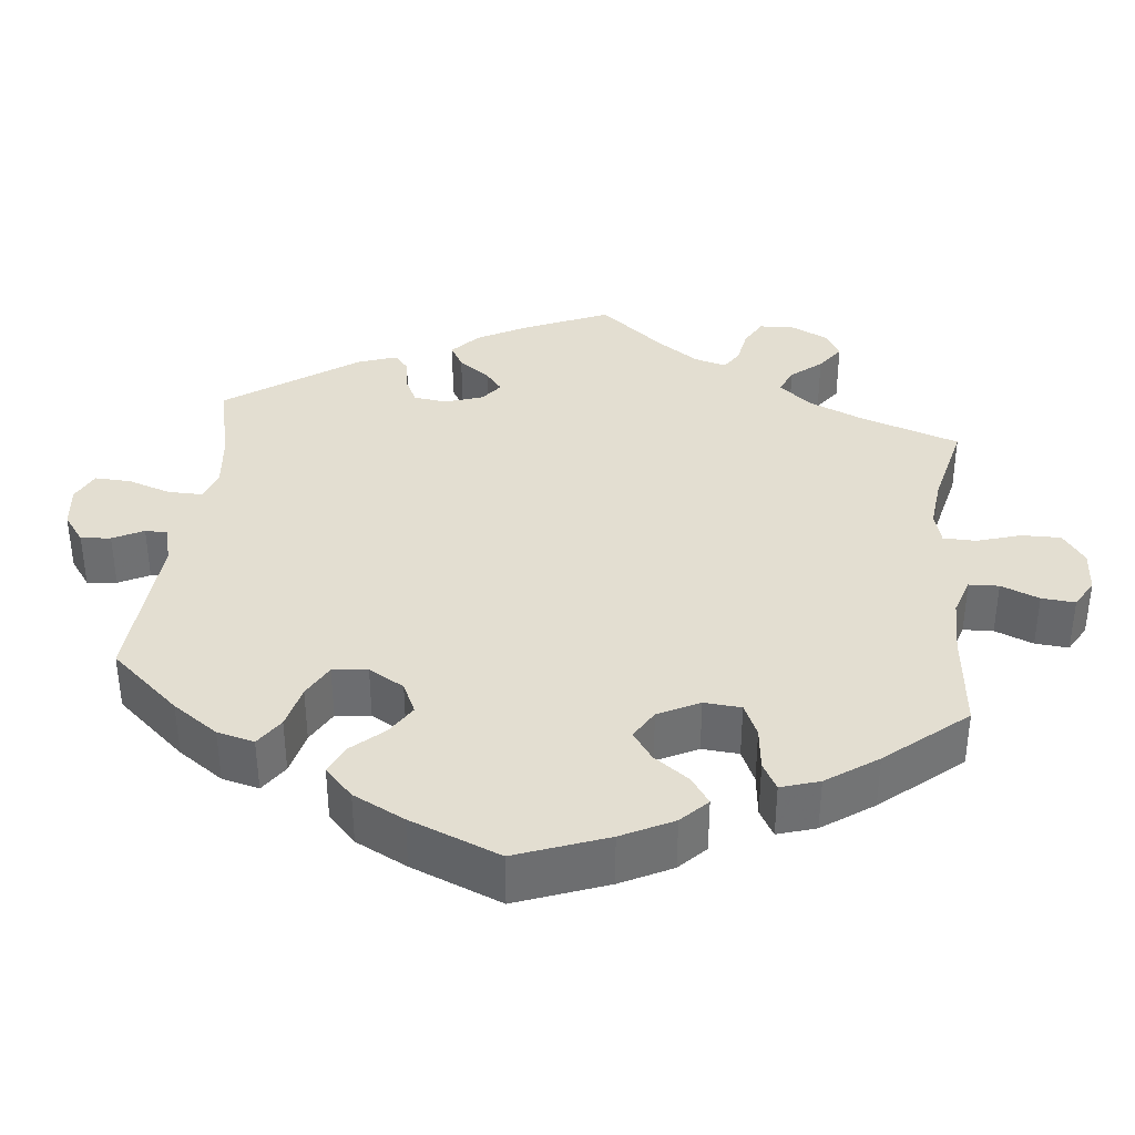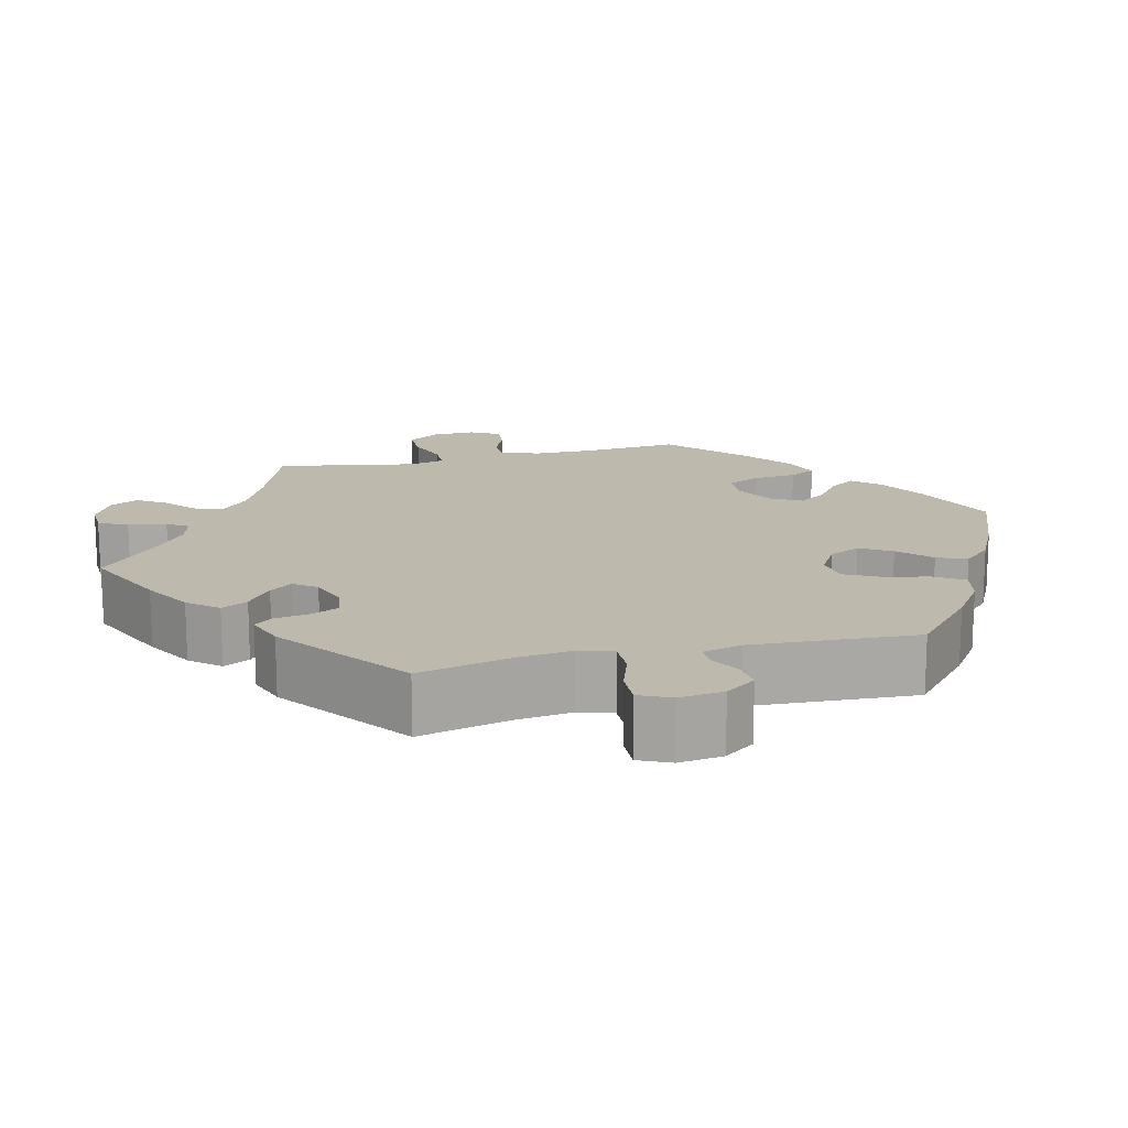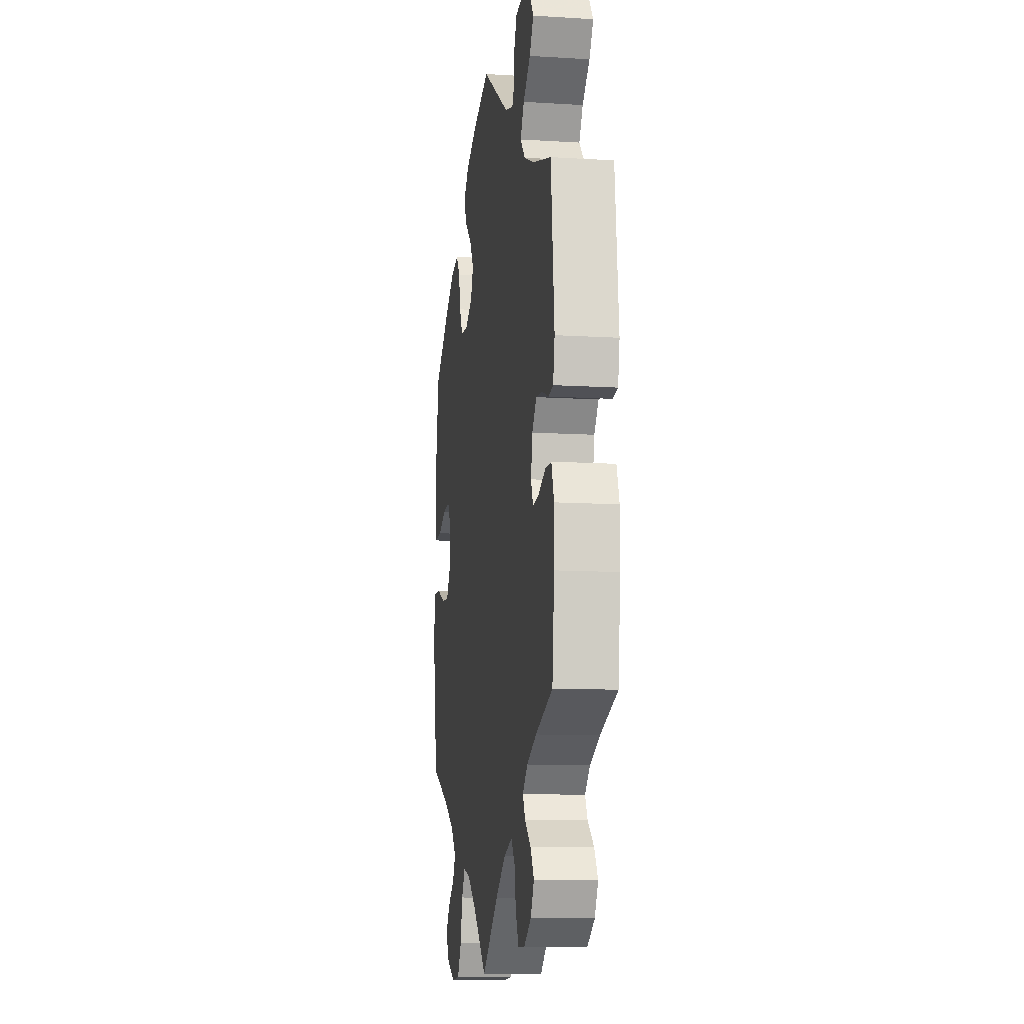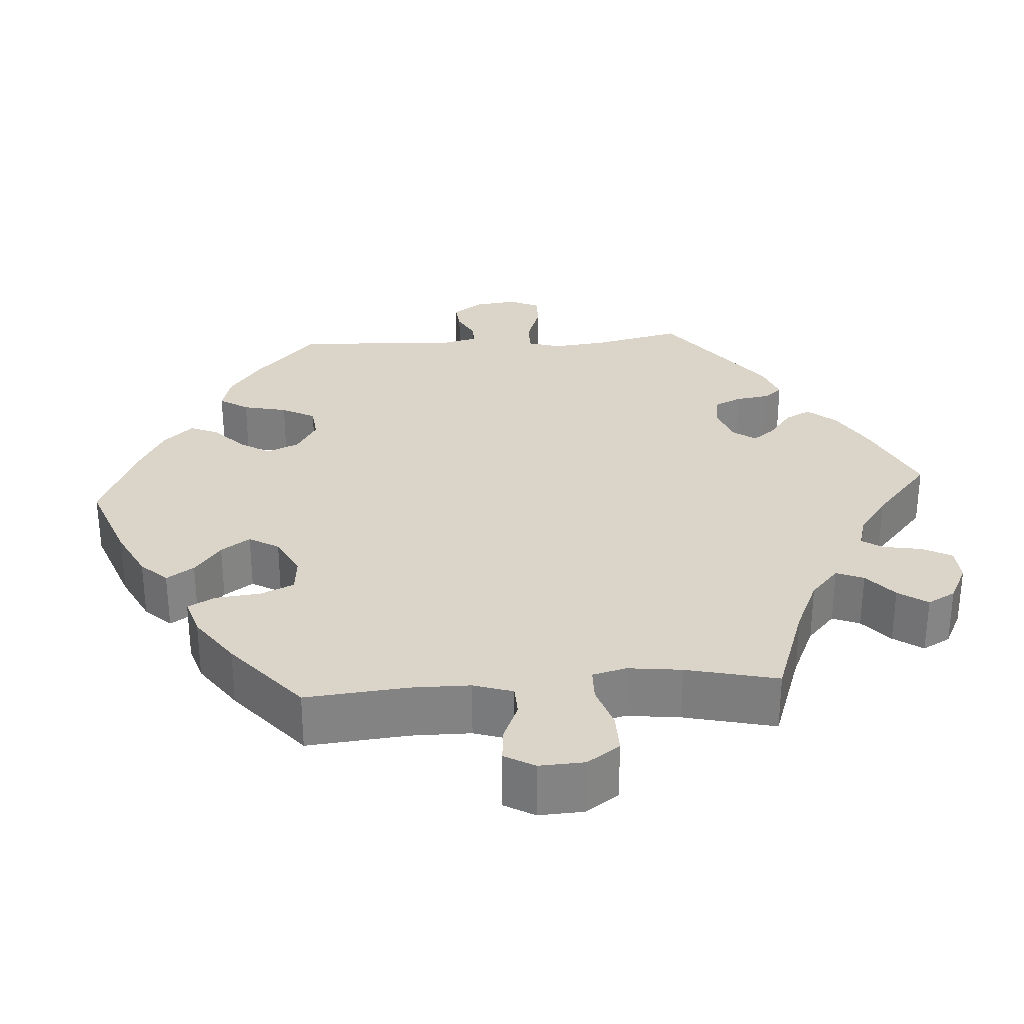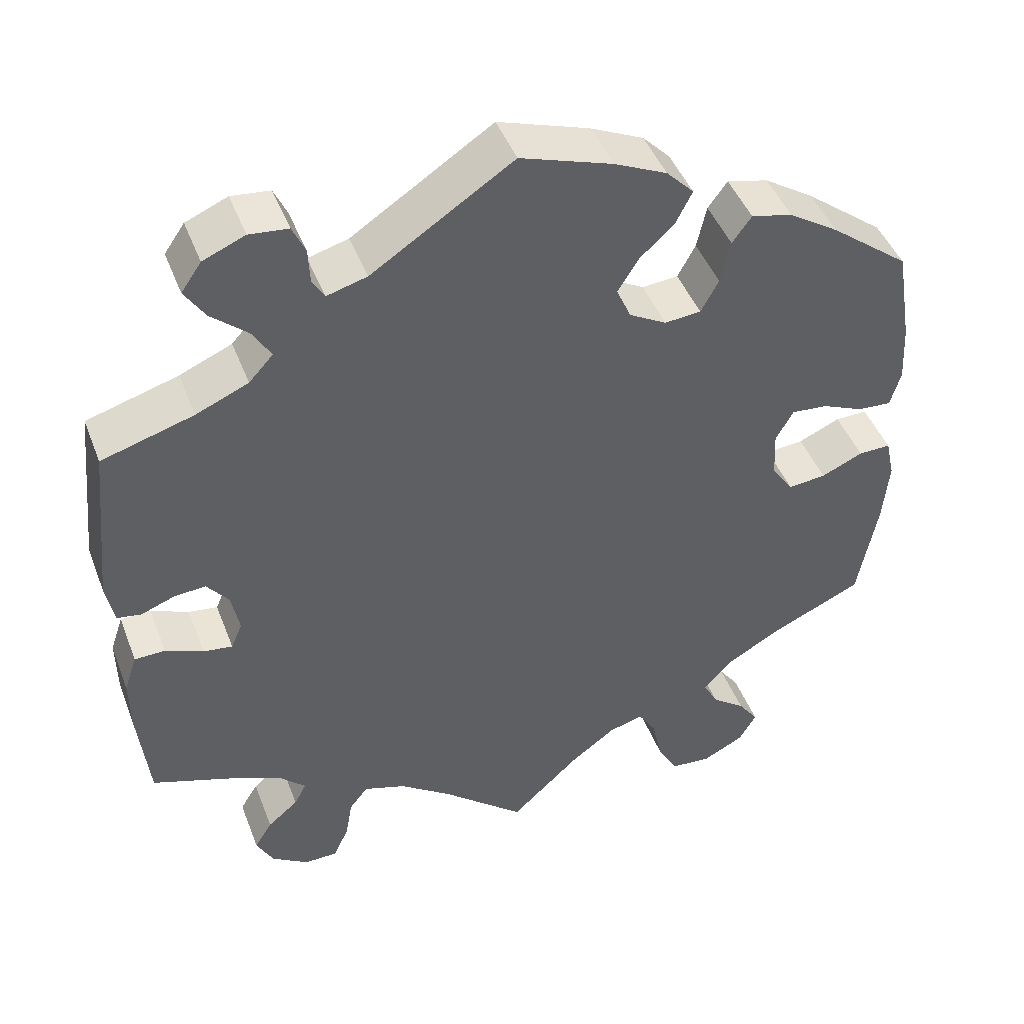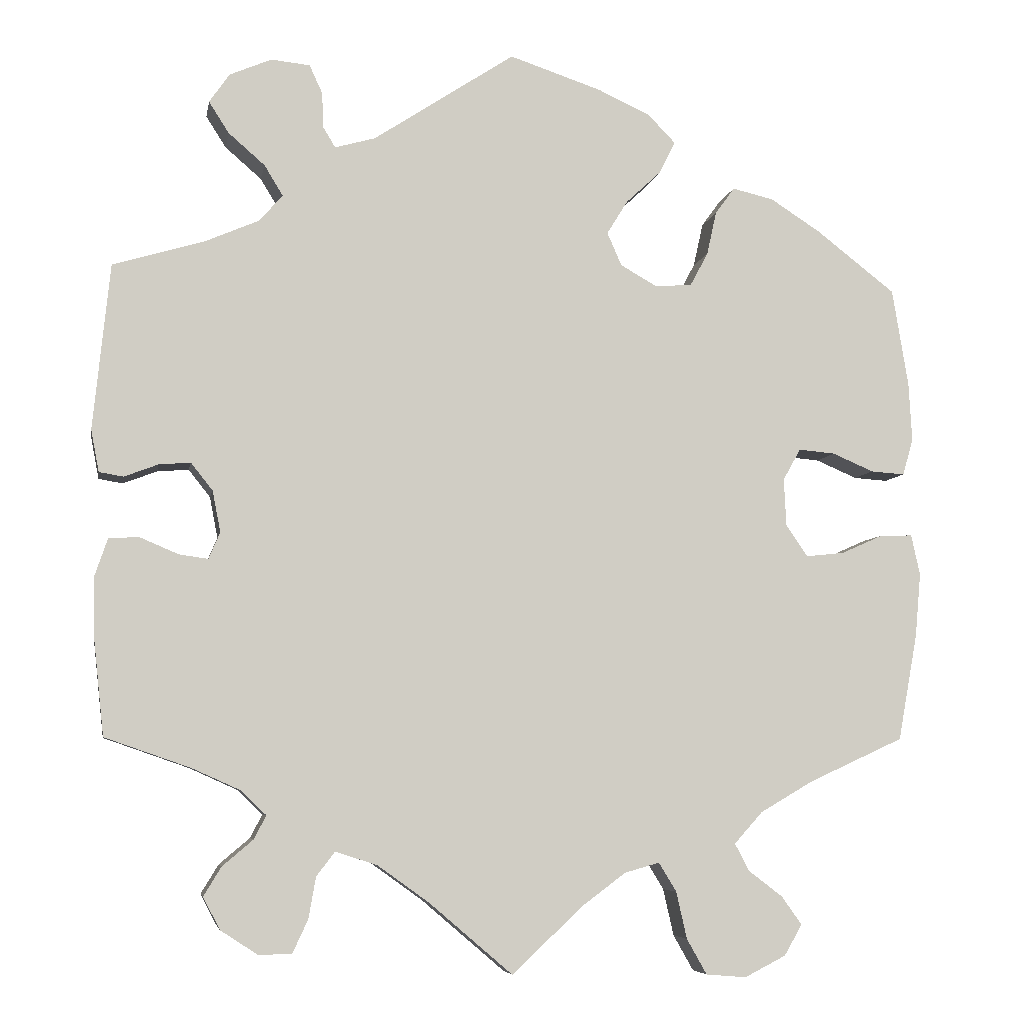
<metadata>
{"format":"obj","ext":"obj","renderer":"f3d","projection":"perspective","resolution":1024,"background":"white","views":[{"elev":36.0,"azim":66.0,"up":"+Y"},{"elev":15.3,"azim":-44.1,"up":"+Y"},{"elev":-11.1,"azim":-98.7,"up":"+Z"},{"elev":29.3,"azim":146.0,"up":"+Y"},{"elev":45.4,"azim":-20.4,"up":"+Z"},{"elev":-6.2,"azim":-9.9,"up":"+Z"}]}
</metadata>
<code>
v 0.113 0.07 0.54
v 0.178 0.07 0.51
v 0.212 0.07 0.475
v 0.192 0.07 0.435
v 0.149 0.07 0.395
v 0.123 0.07 0.353
v 0.141 0.07 0.312
v 0.187 0.07 0.286
v 0.232 0.07 0.29
v 0.254 0.07 0.331
v 0.266 0.07 0.385
v 0.29 0.07 0.418
v 0.341 0.07 0.406
v 0.403 0.07 0.366
v 0.501 0.07 0.29
v 0.521 0.07 0.169
v 0.525 0.07 0.096
v 0.512 0.07 0.051
v 0.47 0.07 0.054
v 0.419 0.07 0.076
v 0.374 0.07 0.08
v 0.352 0.07 0.041
v 0.355 0.07 -0.018
v 0.382 0.07 -0.057
v 0.429 0.07 -0.052
v 0.481 0.07 -0.029
v 0.521 0.07 -0.028
v 0.532 0.07 -0.078
v 0.525 0.07 -0.157
v 0.501 0.07 -0.289
v 0.383 0.07 -0.343
v 0.318 0.07 -0.381
v 0.283 0.07 -0.42
v 0.301 0.07 -0.454
v 0.343 0.07 -0.486
v 0.368 0.07 -0.521
v 0.346 0.07 -0.559
v 0.295 0.07 -0.585
v 0.245 0.07 -0.581
v 0.22 0.07 -0.537
v 0.207 0.07 -0.479
v 0.185 0.07 -0.443
v 0.142 0.07 -0.455
v 0.087 0.07 -0.496
v 0 0.07 -0.578
v -0.103 0.07 -0.49
v -0.167 0.07 -0.444
v -0.219 0.07 -0.427
v -0.242 0.07 -0.457
v -0.251 0.07 -0.508
v -0.27 0.07 -0.549
v -0.311 0.07 -0.55
v -0.357 0.07 -0.52
v -0.378 0.07 -0.48
v -0.356 0.07 -0.444
v -0.318 0.07 -0.412
v -0.303 0.07 -0.383
v -0.334 0.07 -0.353
v -0.394 0.07 -0.326
v -0.5 0.07 -0.289
v -0.513 0.07 -0.167
v -0.514 0.07 -0.095
v -0.498 0.07 -0.048
v -0.46 0.07 -0.047
v -0.413 0.07 -0.067
v -0.377 0.07 -0.072
v -0.363 0.07 -0.039
v -0.373 0.07 0.012
v -0.4 0.07 0.046
v -0.439 0.07 0.043
v -0.481 0.07 0.027
v -0.511 0.07 0.032
v -0.521 0.07 0.084
v -0.5 0.07 0.289
v -0.386 0.07 0.323
v -0.321 0.07 0.351
v -0.291 0.07 0.384
v -0.314 0.07 0.422
v -0.359 0.07 0.461
v -0.384 0.07 0.5
v -0.359 0.07 0.536
v -0.307 0.07 0.558
v -0.259 0.07 0.553
v -0.243 0.07 0.518
v -0.241 0.07 0.474
v -0.226 0.07 0.449
v -0.176 0.07 0.463
v -0.001 0.07 0.578
v 0.113 0 0.54
v 0.178 0 0.51
v 0.212 0 0.475
v 0.192 0 0.435
v 0.149 0 0.395
v 0.123 0 0.353
v 0.141 0 0.312
v 0.187 0 0.286
v 0.232 0 0.29
v 0.254 0 0.331
v 0.266 0 0.385
v 0.29 0 0.418
v 0.341 0 0.406
v 0.403 0 0.366
v 0.501 0 0.29
v 0.521 0 0.169
v 0.525 0 0.096
v 0.512 0 0.051
v 0.47 0 0.054
v 0.419 0 0.076
v 0.374 0 0.08
v 0.352 0 0.041
v 0.355 0 -0.018
v 0.382 0 -0.057
v 0.429 0 -0.052
v 0.481 0 -0.029
v 0.521 0 -0.028
v 0.532 0 -0.078
v 0.525 0 -0.157
v 0.501 0 -0.289
v 0.383 0 -0.343
v 0.318 0 -0.381
v 0.283 0 -0.42
v 0.301 0 -0.454
v 0.343 0 -0.486
v 0.368 0 -0.521
v 0.346 0 -0.559
v 0.295 0 -0.585
v 0.245 0 -0.581
v 0.22 0 -0.537
v 0.207 0 -0.479
v 0.185 0 -0.443
v 0.142 0 -0.455
v 0.087 0 -0.496
v 0 0 -0.578
v -0.103 0 -0.49
v -0.167 0 -0.444
v -0.219 0 -0.427
v -0.242 0 -0.457
v -0.251 0 -0.508
v -0.27 0 -0.549
v -0.311 0 -0.55
v -0.357 0 -0.52
v -0.378 0 -0.48
v -0.356 0 -0.444
v -0.318 0 -0.412
v -0.303 0 -0.383
v -0.334 0 -0.353
v -0.394 0 -0.326
v -0.5 0 -0.289
v -0.513 0 -0.167
v -0.514 0 -0.095
v -0.498 0 -0.048
v -0.46 0 -0.047
v -0.413 0 -0.067
v -0.377 0 -0.072
v -0.363 0 -0.039
v -0.373 0 0.012
v -0.4 0 0.046
v -0.439 0 0.043
v -0.481 0 0.027
v -0.511 0 0.032
v -0.521 0 0.084
v -0.5 0 0.289
v -0.386 0 0.323
v -0.321 0 0.351
v -0.291 0 0.384
v -0.314 0 0.422
v -0.359 0 0.461
v -0.384 0 0.5
v -0.359 0 0.536
v -0.307 0 0.558
v -0.259 0 0.553
v -0.243 0 0.518
v -0.241 0 0.474
v -0.226 0 0.449
v -0.176 0 0.463
v -0.001 0 0.578
f 87 88 1 2
f 86 87 2 3
f 82 83 84 85
f 82 85 86
f 81 82 86
f 78 79 80 81
f 77 78 81 86
f 76 77 86 3
f 72 73 74 75
f 70 71 72 75
f 69 70 75 76
f 68 69 76 3
f 62 63 64 65
f 62 65 66
f 59 60 61 62
f 58 59 62 66
f 57 58 66 67
f 53 54 55 56
f 53 56 57
f 52 53 57
f 49 50 51 52
f 49 52 57
f 48 49 57 67
f 44 45 46
f 43 44 46 47
f 42 43 47 48
f 38 39 40 41
f 38 41 42
f 37 38 42
f 34 35 36 37
f 33 34 37 42
f 32 33 42 48
f 28 29 30 31
f 25 26 27 28
f 24 25 28 31
f 23 24 31 32
f 17 18 19 20
f 17 20 21
f 16 17 21
f 15 16 21
f 14 15 21
f 13 14 21 22
f 10 11 12 13
f 9 10 13 22
f 68 3 4 5
f 68 5 6
f 67 68 6 7
f 48 67 7 8
f 22 23 32 48
f 8 9 22 48
f 90 89 176 175
f 91 90 175 174
f 173 172 171 170
f 174 173 170
f 174 170 169
f 169 168 167 166
f 174 169 166 165
f 91 174 165 164
f 163 162 161 160
f 163 160 159 158
f 164 163 158 157
f 91 164 157 156
f 153 152 151 150
f 154 153 150
f 150 149 148 147
f 154 150 147 146
f 155 154 146 145
f 144 143 142 141
f 145 144 141
f 145 141 140
f 140 139 138 137
f 145 140 137
f 155 145 137 136
f 134 133 132
f 135 134 132 131
f 136 135 131 130
f 129 128 127 126
f 130 129 126
f 130 126 125
f 125 124 123 122
f 130 125 122 121
f 136 130 121 120
f 119 118 117 116
f 116 115 114 113
f 119 116 113 112
f 120 119 112 111
f 108 107 106 105
f 109 108 105
f 109 105 104
f 109 104 103
f 109 103 102
f 110 109 102 101
f 101 100 99 98
f 110 101 98 97
f 93 92 91 156
f 94 93 156
f 95 94 156 155
f 96 95 155 136
f 136 120 111 110
f 136 110 97 96
f 1 89 90 2
f 2 90 91 3
f 3 91 92 4
f 4 92 93 5
f 5 93 94 6
f 6 94 95 7
f 7 95 96 8
f 8 96 97 9
f 9 97 98 10
f 10 98 99 11
f 11 99 100 12
f 12 100 101 13
f 13 101 102 14
f 14 102 103 15
f 15 103 104 16
f 16 104 105 17
f 17 105 106 18
f 18 106 107 19
f 19 107 108 20
f 20 108 109 21
f 21 109 110 22
f 22 110 111 23
f 23 111 112 24
f 24 112 113 25
f 25 113 114 26
f 26 114 115 27
f 27 115 116 28
f 28 116 117 29
f 29 117 118 30
f 30 118 119 31
f 31 119 120 32
f 32 120 121 33
f 33 121 122 34
f 34 122 123 35
f 35 123 124 36
f 36 124 125 37
f 37 125 126 38
f 38 126 127 39
f 39 127 128 40
f 40 128 129 41
f 41 129 130 42
f 42 130 131 43
f 43 131 132 44
f 44 132 133 45
f 45 133 134 46
f 46 134 135 47
f 47 135 136 48
f 48 136 137 49
f 49 137 138 50
f 50 138 139 51
f 51 139 140 52
f 52 140 141 53
f 53 141 142 54
f 54 142 143 55
f 55 143 144 56
f 56 144 145 57
f 57 145 146 58
f 58 146 147 59
f 59 147 148 60
f 60 148 149 61
f 61 149 150 62
f 62 150 151 63
f 63 151 152 64
f 64 152 153 65
f 65 153 154 66
f 66 154 155 67
f 67 155 156 68
f 68 156 157 69
f 69 157 158 70
f 70 158 159 71
f 71 159 160 72
f 72 160 161 73
f 73 161 162 74
f 74 162 163 75
f 75 163 164 76
f 76 164 165 77
f 77 165 166 78
f 78 166 167 79
f 79 167 168 80
f 80 168 169 81
f 81 169 170 82
f 82 170 171 83
f 83 171 172 84
f 84 172 173 85
f 85 173 174 86
f 86 174 175 87
f 87 175 176 88
f 88 176 89 1

</code>
